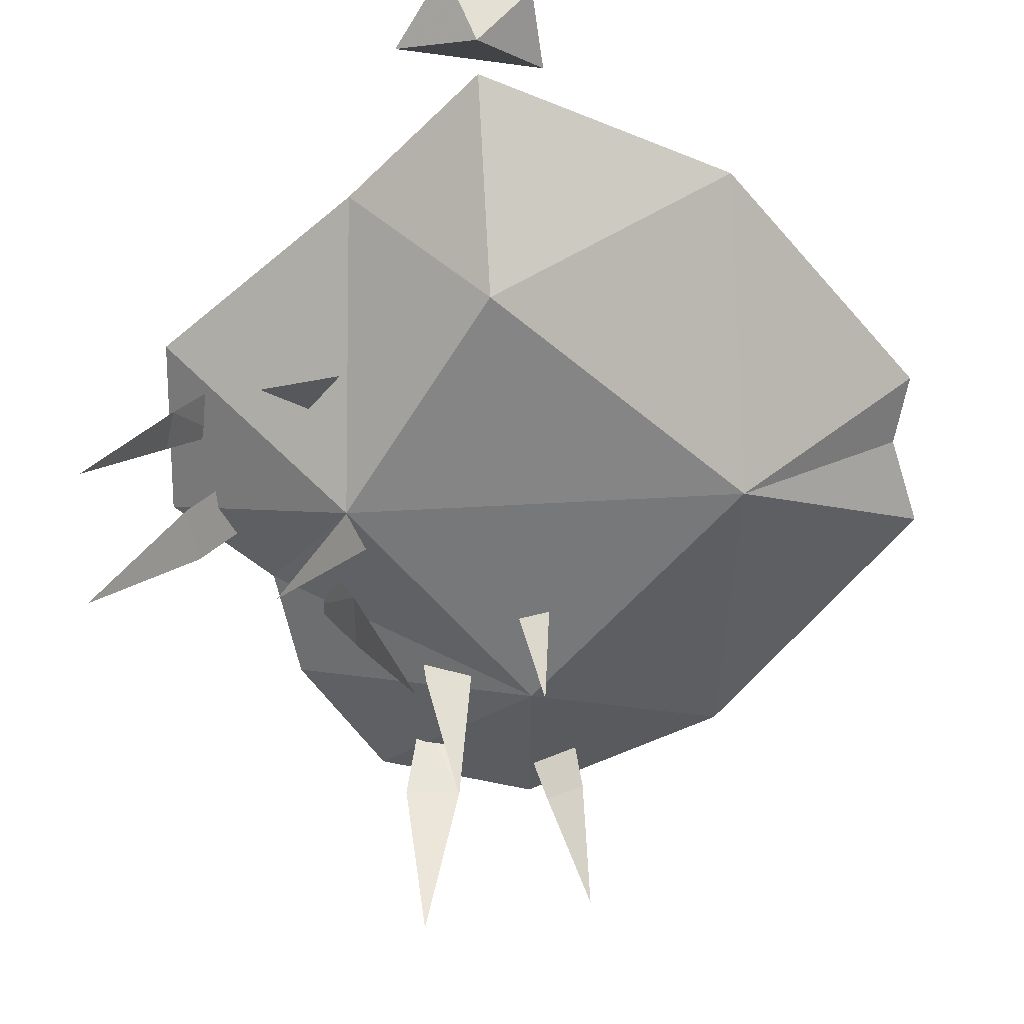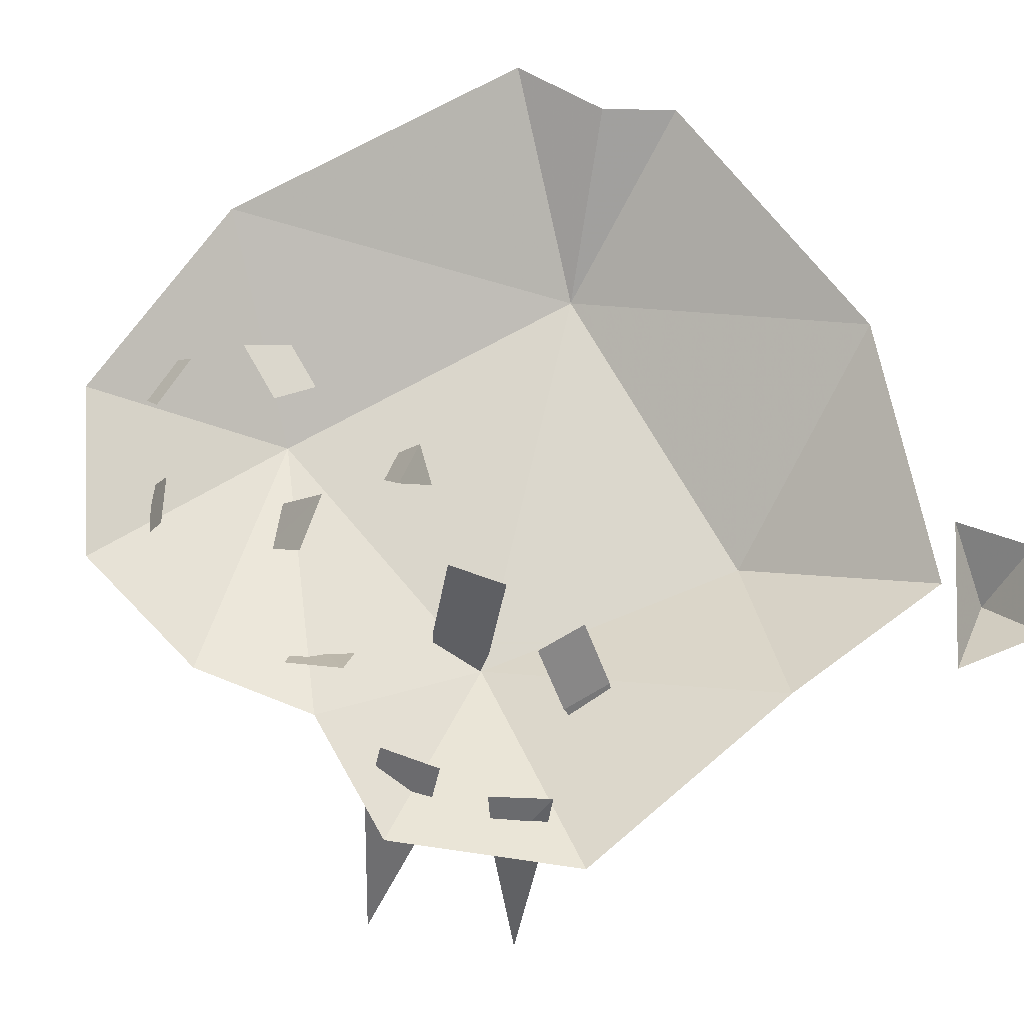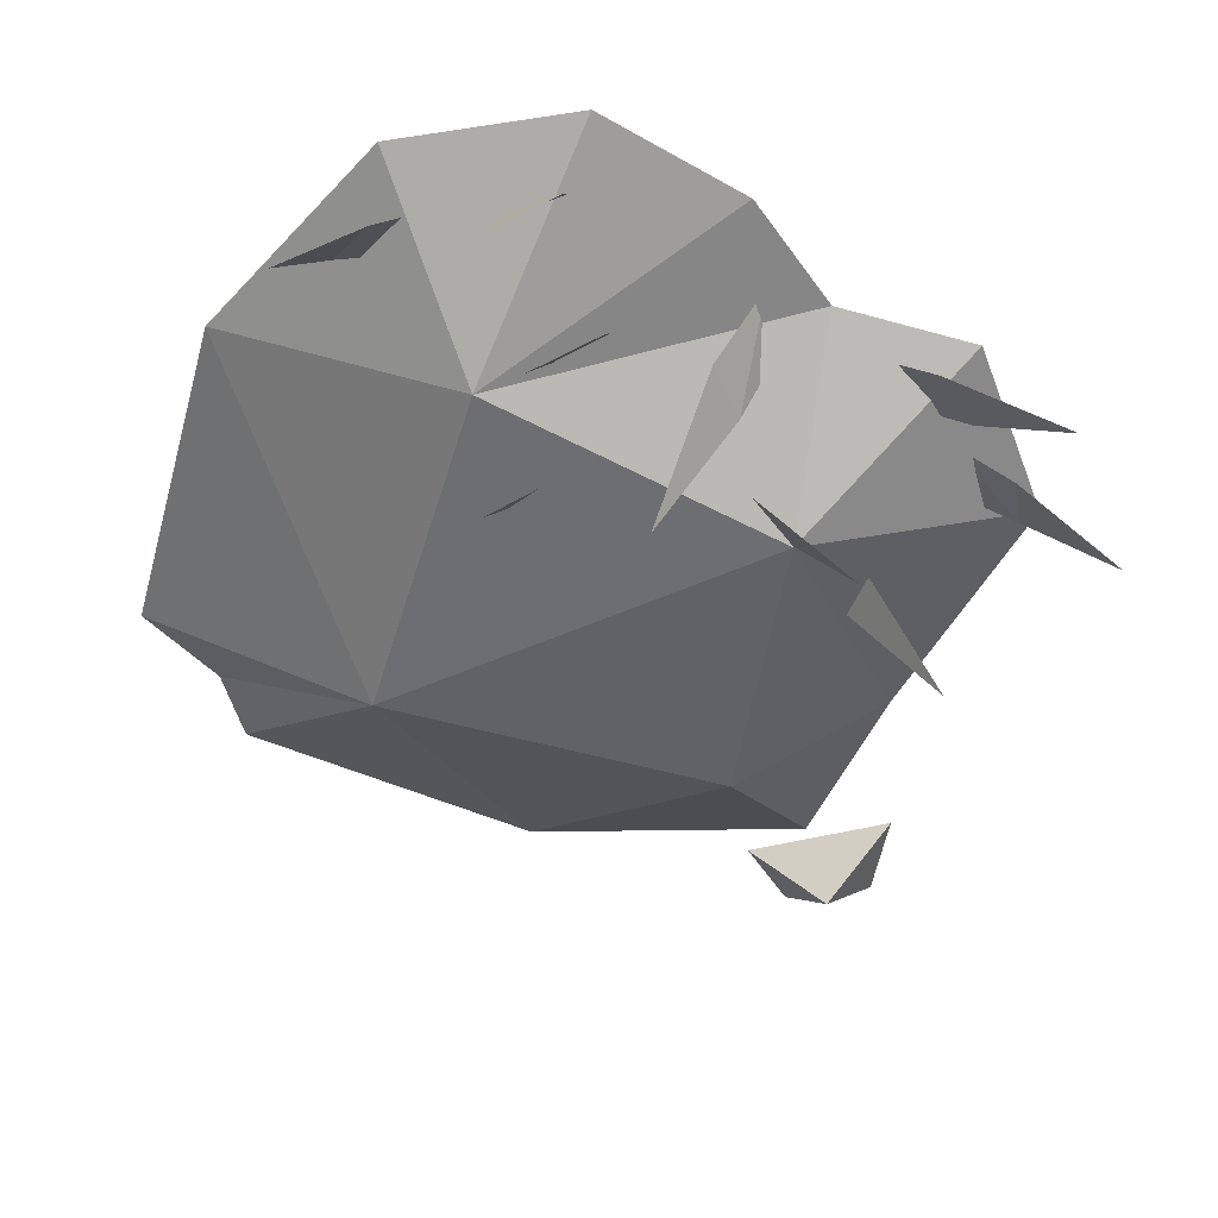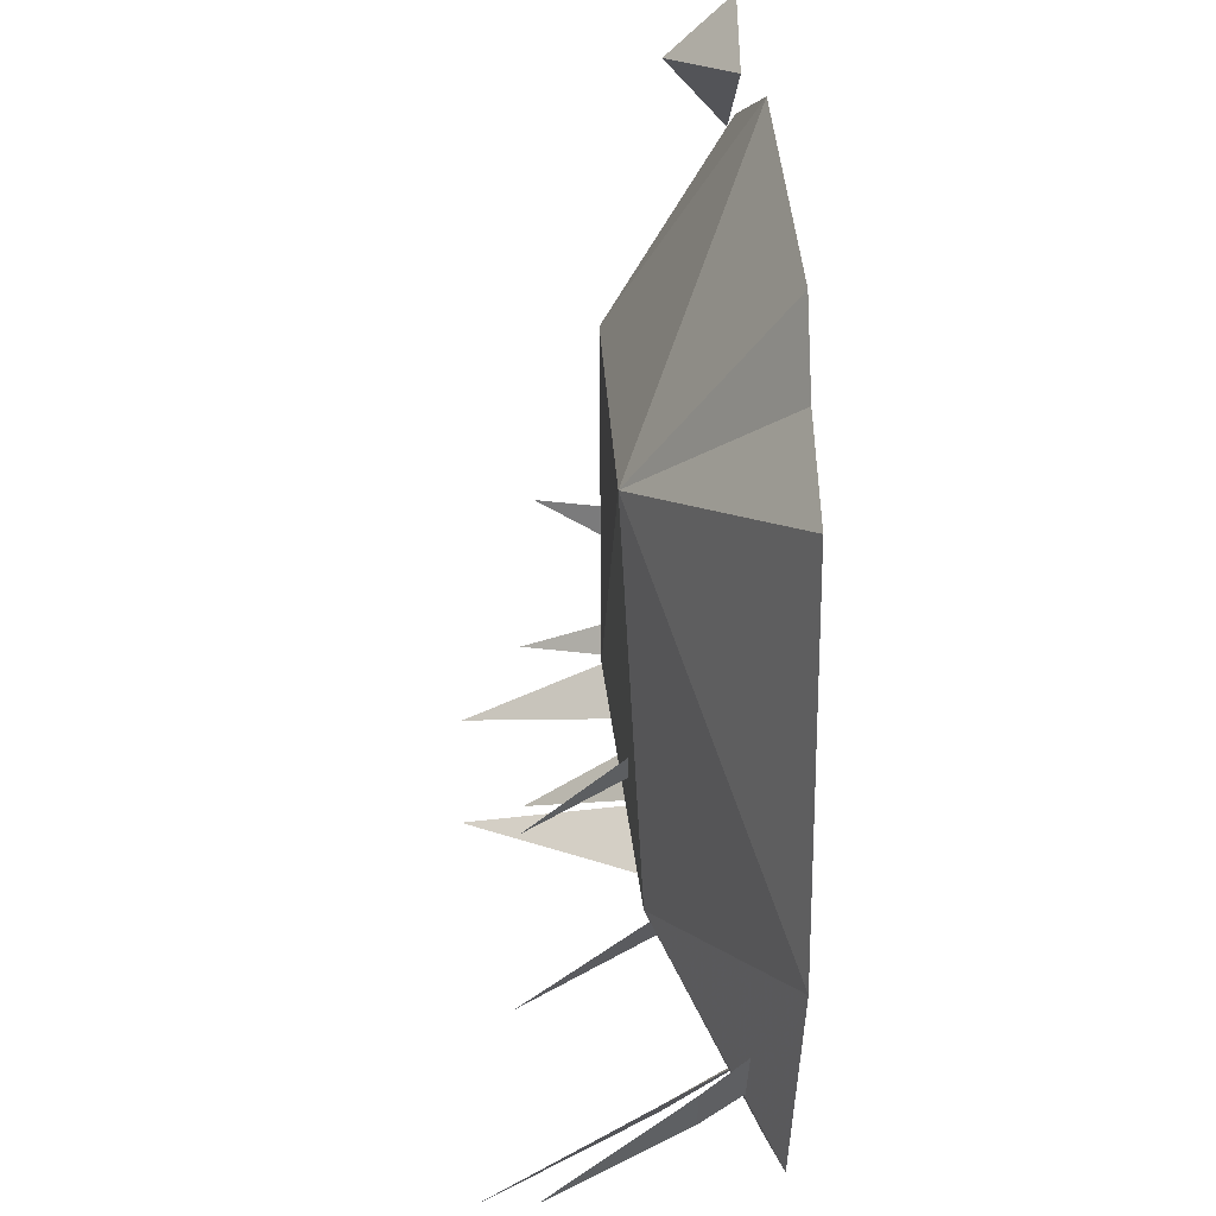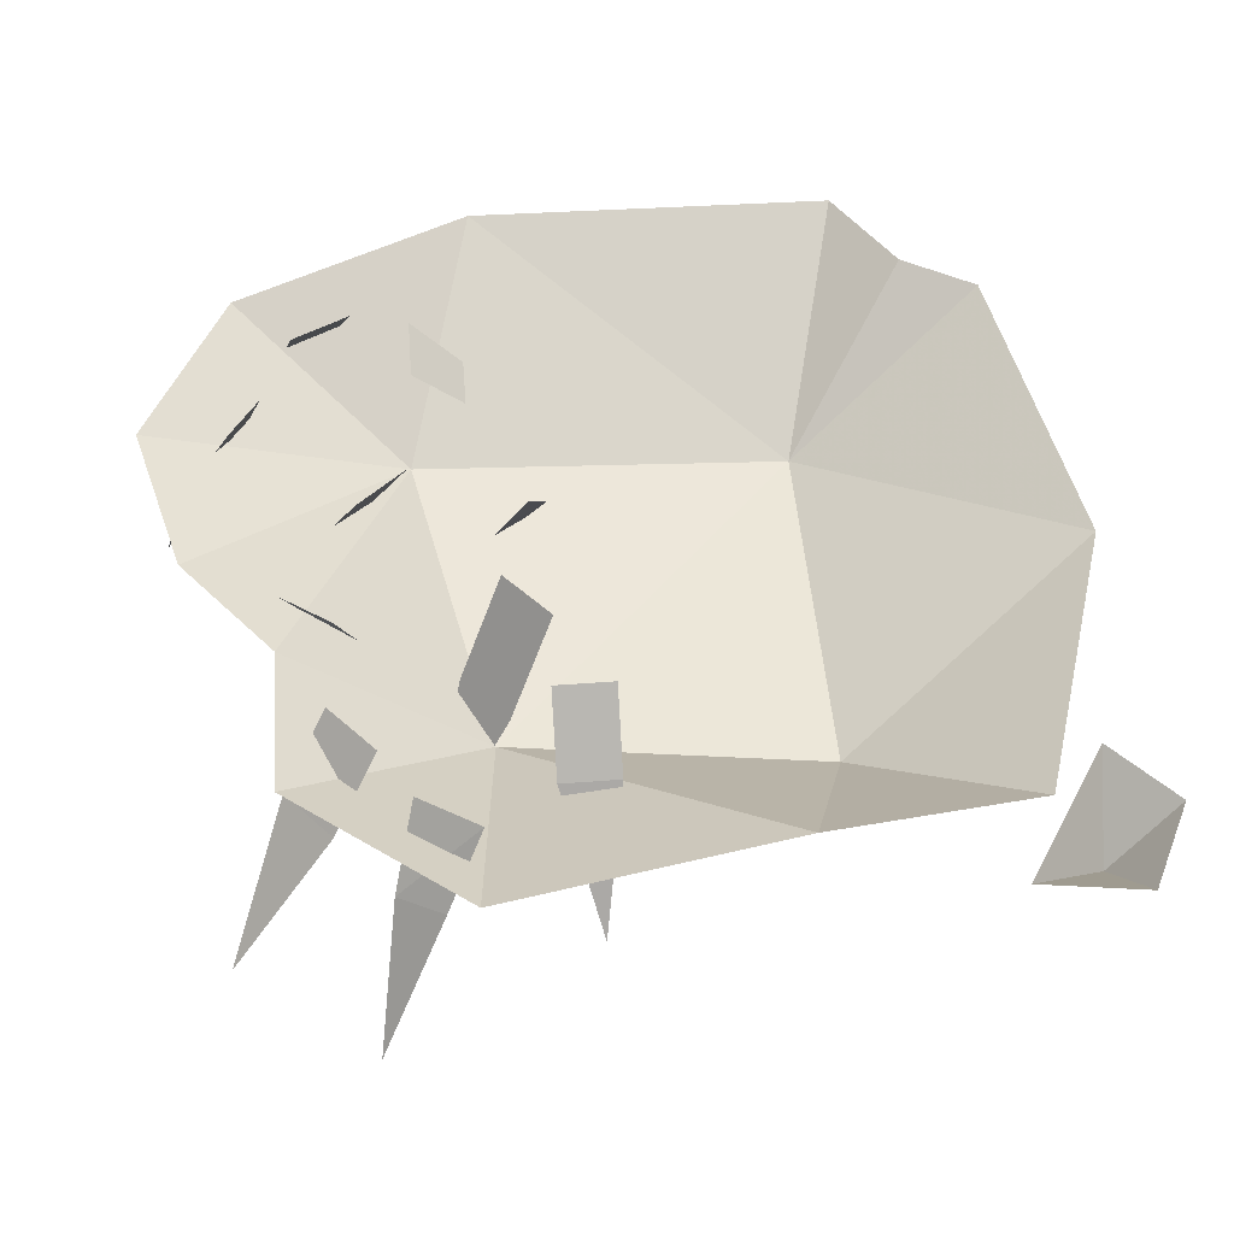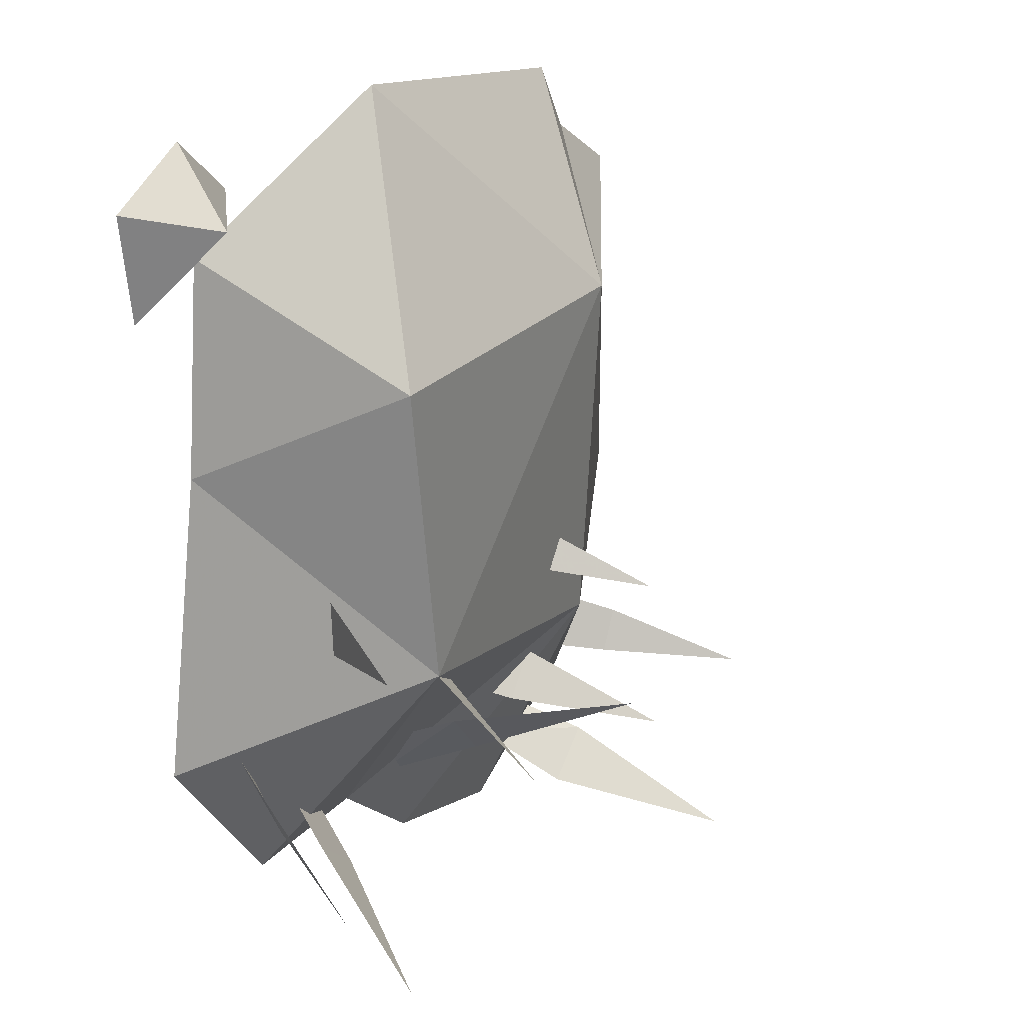
<metadata>
{"format":"obj","ext":"obj","renderer":"f3d","projection":"perspective","resolution":1024,"background":"white","views":[{"elev":-61.8,"azim":-39.9,"up":"+Y"},{"elev":73.4,"azim":-119.9,"up":"+Y"},{"elev":-50.5,"azim":162.9,"up":"+Y"},{"elev":25.1,"azim":87.6,"up":"+Z"},{"elev":50.1,"azim":-94.8,"up":"+Y"},{"elev":23.6,"azim":-60.0,"up":"+Z"}]}
</metadata>
<code>
v 0.2031 -0.1406 0.2031
v -0.2031 -0.1406 0.2031
v -0.1562 -0.1406 -0.1328
v 0.2031 -0.1172 -0.2031
v 0.4688 0 -0.125
v 0.4609 0 0.2734
v 0.3594 0 0.3359
v 0.3125 0 0.4141
v -0.04688 0 0.4688
v -0.3594 0 0.3672
v -0.3828 0 0.1484
v -0.4375 0 -0.1562
v -0.2969 0 -0.3359
v -0.1328 0 -0.3359
v -0.01562 0 -0.4297
v 0.1641 0 -0.4766
v 0.3516 0 -0.3828
v -0.3984 -0.07031 0.4141
v -0.4531 0 0.3281
v -0.3047 0 0.4219
v -0.375 0 0.4844
v -0.4688 0 0.4375
v -0.01562 -0.1016 -0.2969
v -0.0625 -0.1016 -0.2422
v -0.1016 0 -0.2812
v -0.0625 0 -0.3359
v 0.02344 -0.2812 -0.2109
v -0.2578 -0.07031 -0.01562
v -0.2578 -0.07031 -0.07812
v -0.1953 0 -0.07812
v -0.1953 0 -0.01562
v -0.3516 -0.2031 -0.03906
v -0.1484 -0.1094 -0.1172
v -0.09375 -0.1094 -0.1641
v -0.05469 0 -0.1172
v -0.1094 0 -0.07031
v -0.1875 -0.2812 -0.2109
v 0.08594 -0.08594 -0.1094
v 0.1719 -0.2266 -0.1406
v 0.1172 -0.08594 -0.0625
v 0.03906 0 -0.08594
v 0.09375 -0.08594 -0.2891
v 0.1328 -0.08594 -0.2422
v 0.09375 0 -0.2031
v 0.04688 0 -0.2578
v 0.1797 -0.2344 -0.3203
v -0.2969 -0.07812 -0.2891
v -0.2422 -0.07812 -0.3359
v -0.2031 0 -0.2891
v -0.2578 0 -0.2422
v -0.3438 -0.2188 -0.3984
v 0.2969 -0.05469 -0.1406
v 0.2344 -0.05469 -0.1406
v 0.2266 0 -0.1953
v 0.3047 0 -0.1953
v -0.3906 -0.07812 -0.1875
v -0.3672 -0.07812 -0.2344
v -0.3125 0 -0.2109
v -0.3516 0 -0.1484
v -0.4531 -0.2188 -0.2578
v 0.3438 -0.07812 -0.3359
v 0.3672 -0.07812 -0.2891
v 0.3203 0 -0.2578
v 0.2891 0 -0.3203
v 0.4297 -0.2188 -0.3516
v 0.1797 -0.1016 -0.4375
v 0.2344 -0.1016 -0.3906
v 0.2031 0 -0.3516
v 0.1562 0 -0.3828
v 0.2578 -0.2812 -0.4844
f 1 2 3
f 1 3 4
f 18 19 20
f 18 20 21
f 18 21 22
f 18 22 19
f 1 4 5
f 1 5 6
f 3 12 13
f 3 13 14
f 3 14 4
f 4 14 15
f 4 15 16
f 4 16 17
f 4 17 5
f 1 6 7
f 1 7 8
f 1 8 9
f 1 9 2
f 2 9 10
f 2 10 11
f 2 11 3
f 3 11 12
f 23 24 25
f 23 25 26
f 23 26 24
f 23 24 27
f 23 27 24
f 26 25 24
f 28 29 30
f 28 30 31
f 28 31 29
f 28 29 32
f 28 32 29
f 31 30 29
f 33 34 35
f 33 35 36
f 33 36 34
f 33 34 37
f 33 37 34
f 36 35 34
f 38 39 40
f 38 40 39
f 40 38 41
f 42 43 44
f 42 44 45
f 42 45 43
f 42 43 46
f 42 46 43
f 45 44 43
f 47 48 49
f 47 49 50
f 47 50 48
f 47 48 51
f 47 51 48
f 50 49 48
f 52 53 54
f 52 54 55
f 52 55 53
f 53 55 54
f 56 57 58
f 56 58 59
f 56 59 57
f 56 57 60
f 56 60 57
f 59 58 57
f 61 62 63
f 61 63 64
f 61 64 62
f 61 62 65
f 61 65 62
f 64 63 62
f 66 67 68
f 66 68 69
f 66 69 67
f 66 67 70
f 66 70 67
f 69 68 67

</code>
